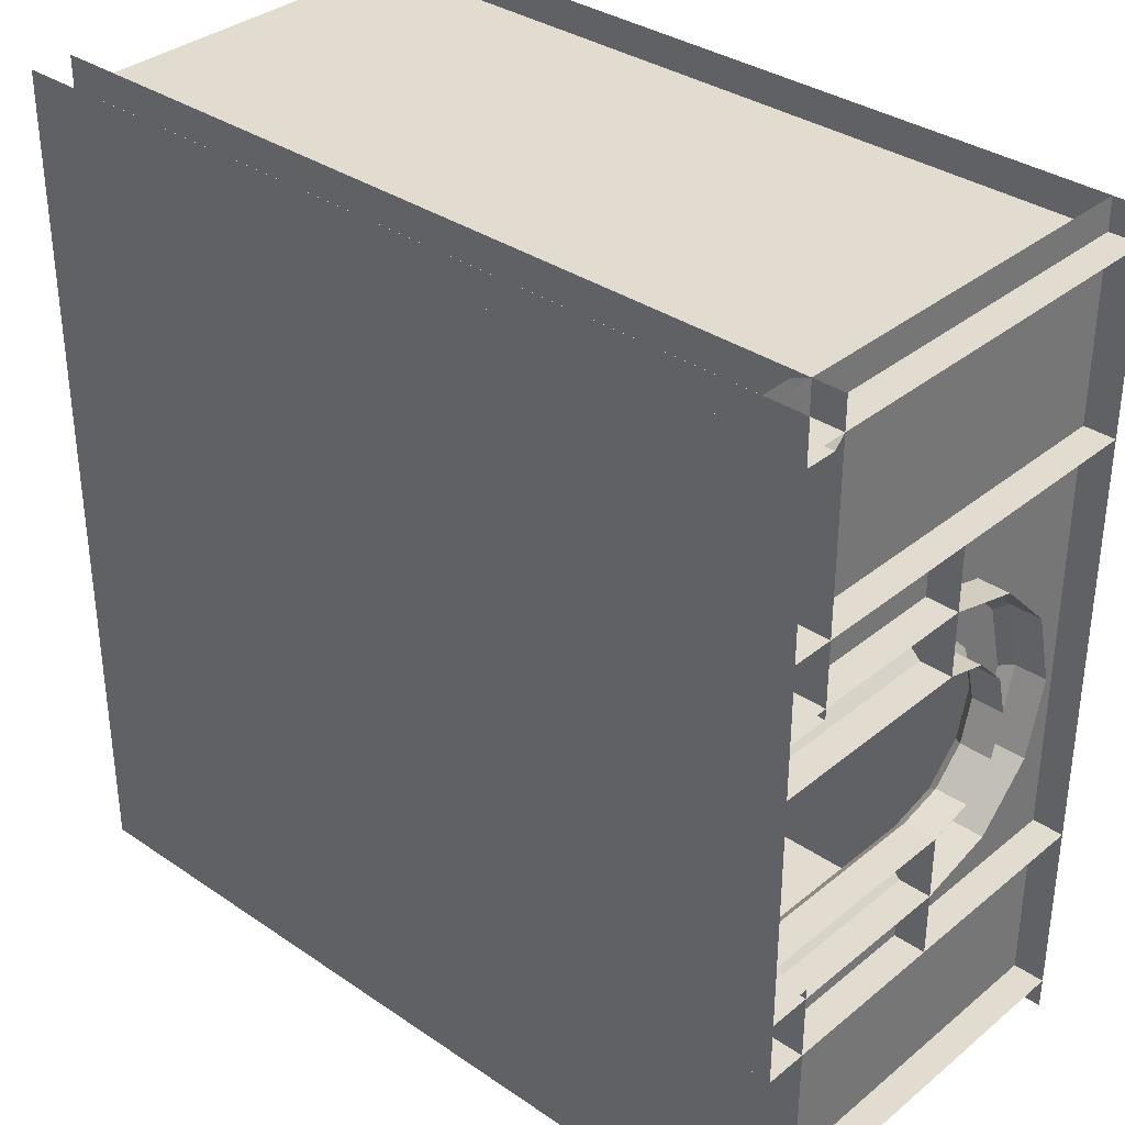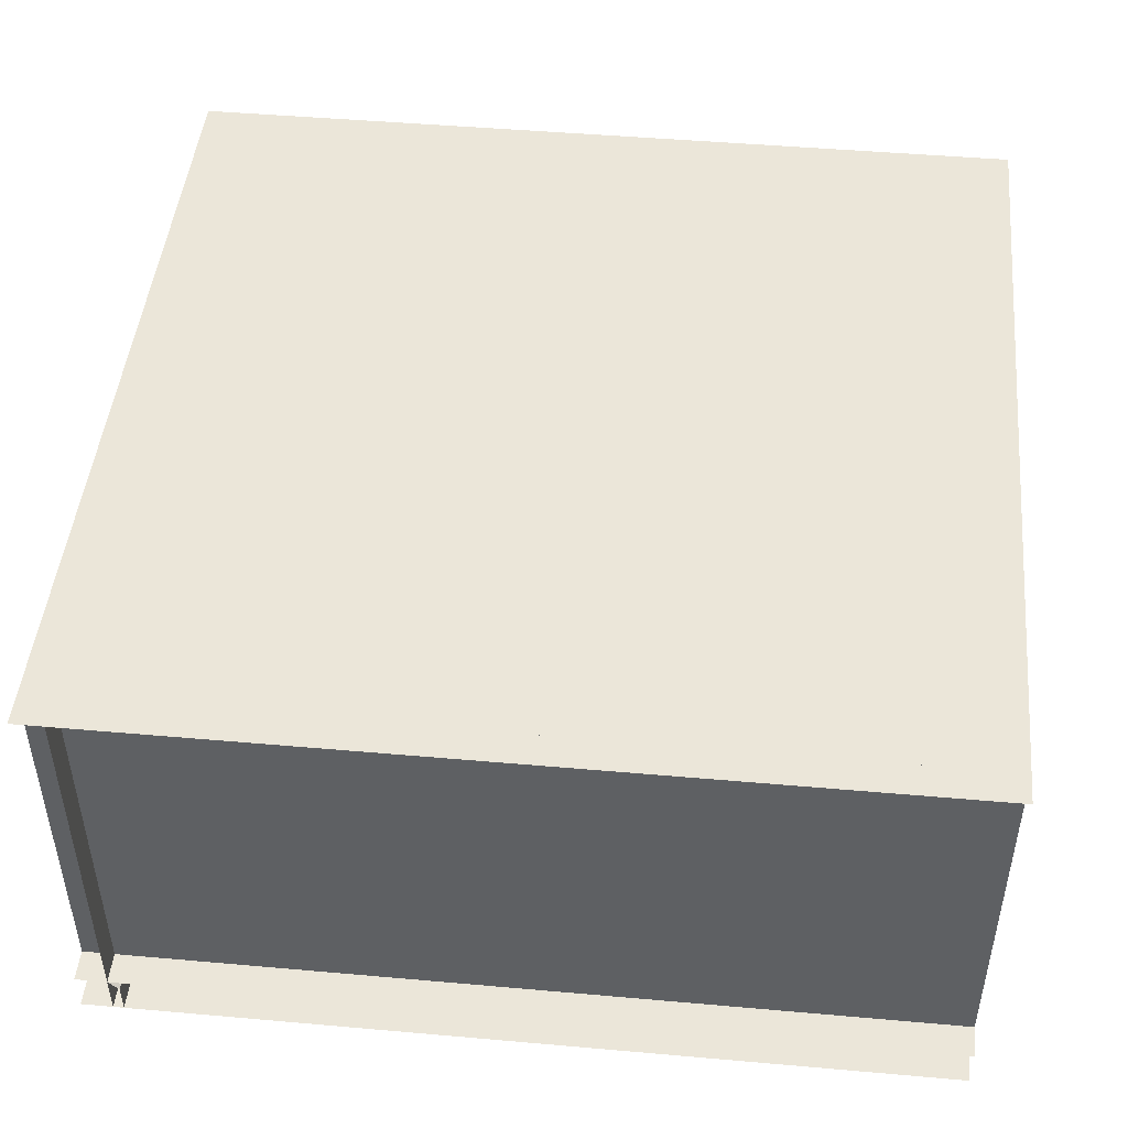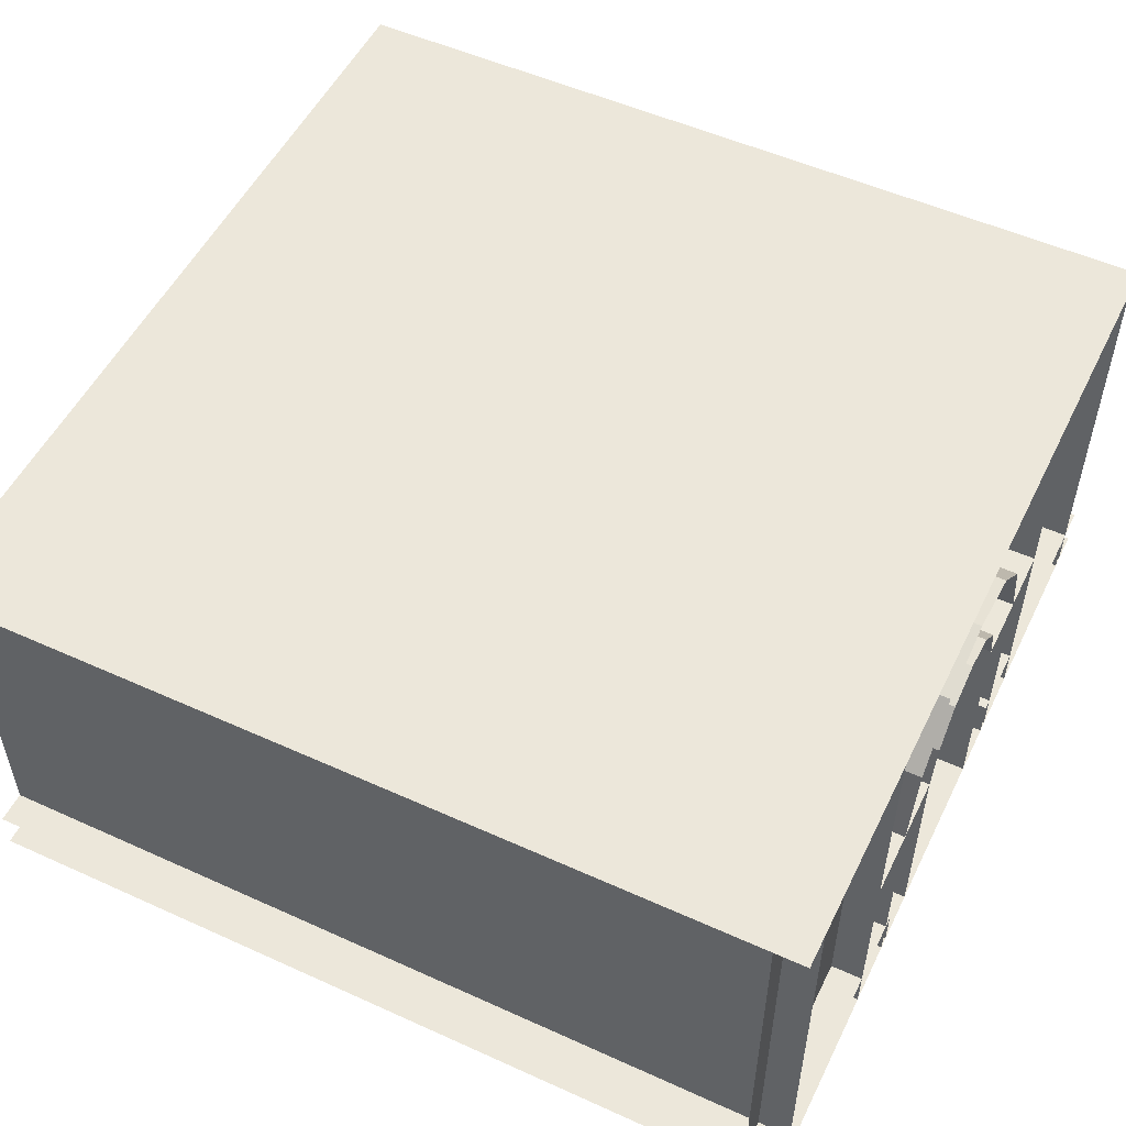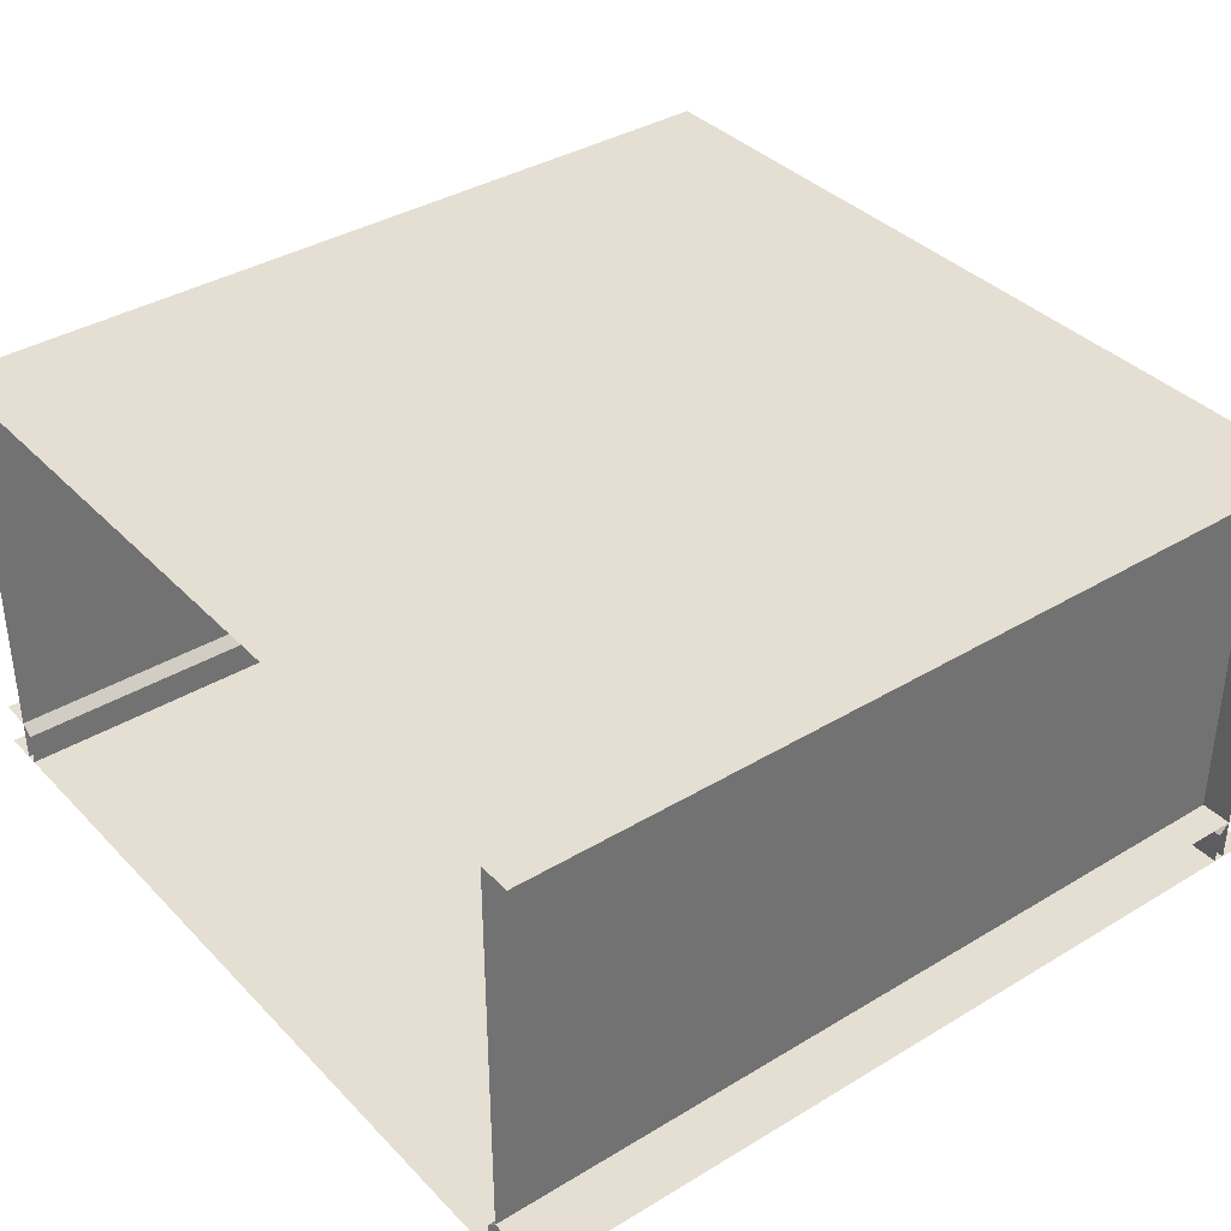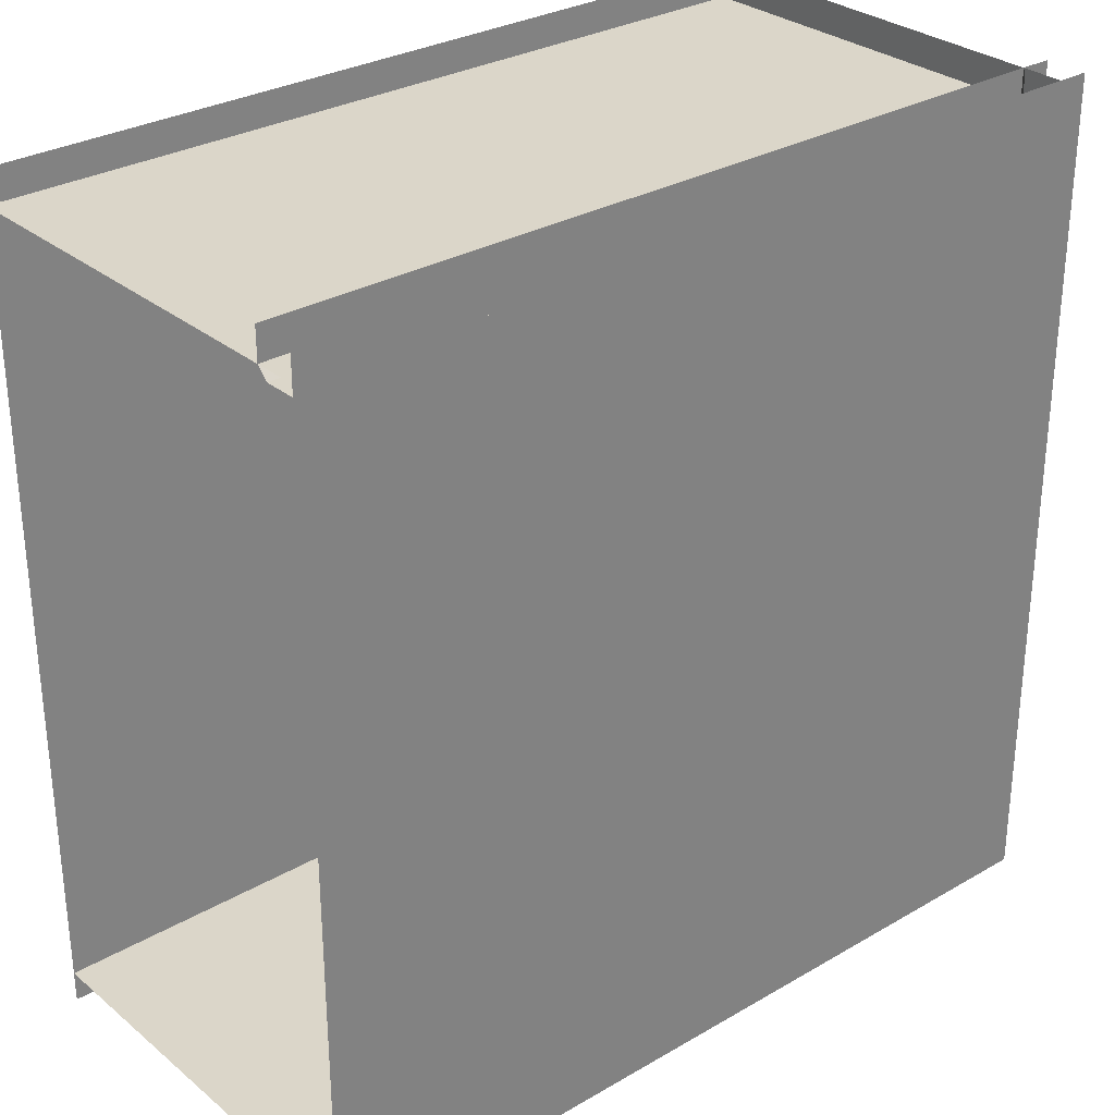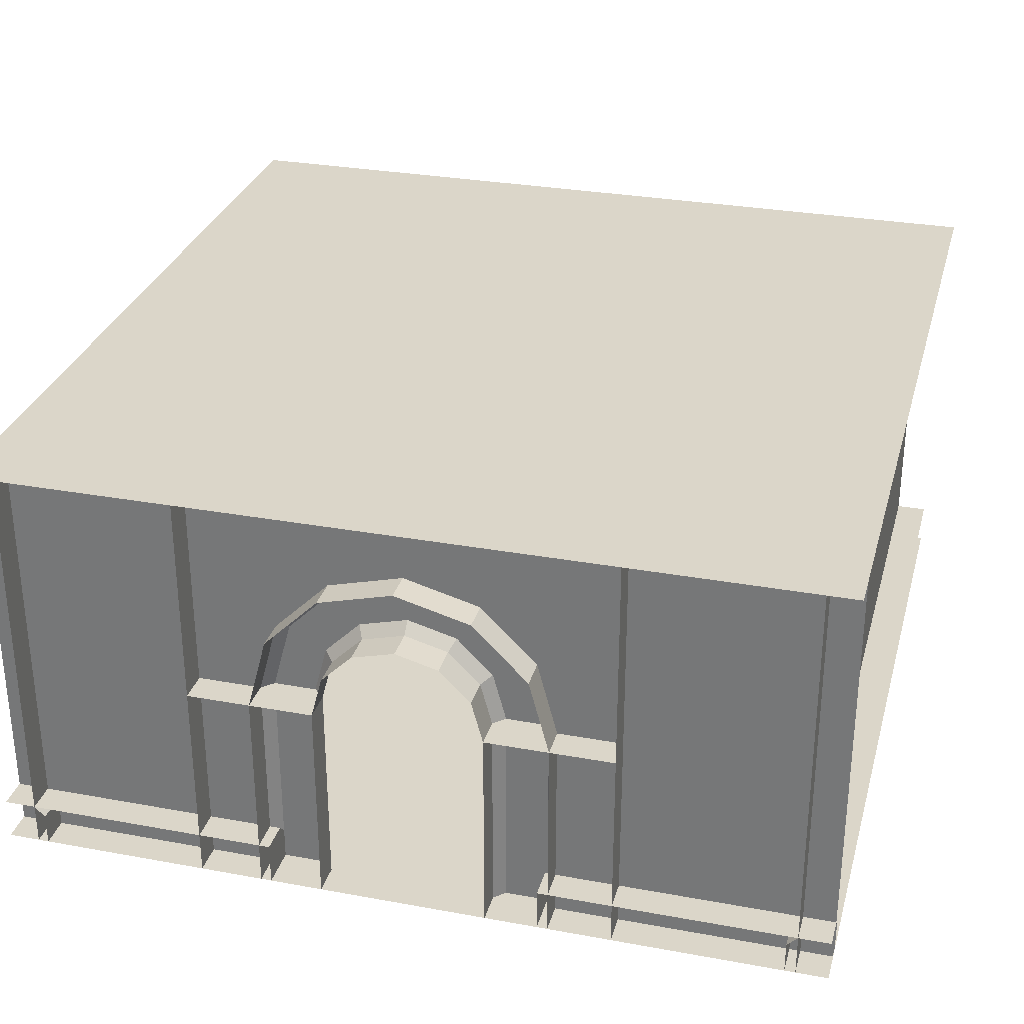
<metadata>
{"format":"obj","ext":"obj","renderer":"f3d","projection":"perspective","resolution":1024,"background":"white","views":[{"elev":34.4,"azim":42.5,"up":"+Z"},{"elev":47.0,"azim":-174.3,"up":"+Y"},{"elev":52.7,"azim":25.9,"up":"+Y"},{"elev":37.2,"azim":-37.8,"up":"+Y"},{"elev":30.0,"azim":-40.3,"up":"+Z"},{"elev":30.0,"azim":104.9,"up":"+Y"}]}
</metadata>
<code>
g struct_floor_main_half_0
v 2.5 0 -2.5
v 2.5 0 1.5
v -1.5 0 1.5
v -1.5 0 -2.5
f 3 2 1
f 4 3 1
g struct_wall_main_half_1
v 2.5 2 1.35
v -1.5 2 1.35
v 2.5 0 1.35
v -1.5 0 1.35
f 7 6 5
f 7 8 6
g struct_wall_main_half_2
v -1.5 2 -2.35
v 2.5 2 -2.35
v -1.5 0 -2.35
v 2.5 0 -2.35
f 11 10 9
f 11 12 10
g struct_wall_big_door_lower_4
v 2.5 1 -0.1
v 2.35 1 -0.1
v 2.5 0.4948 -0.1
v 2.35 1 0.2
v 2.3 1 0.15
v 2.3 1 -0.05
v 2.5 1 0.2
v 2.5 1 0.09032
v 2.3 0 0.15
v 2.3 0 -0.05
v 2.35 0 0.2
v 2.5 0 0.2
v 2.5 0.5088 0.2
v 2.5 0 0.01361
v 2.5 0 -0.1
v 2.35 0 -0.1
v 2.5 0.4948 0.2
v 2.3 0 -1.15
v 2.3 0 -0.95
v 2.35 0 -0.9
v 2.5 0 -1.086
v 2.5 0 -1.2
v 2.35 0 -1.2
v 2.35 1 -1.2
v 2.3 1 -1.15
v 2.5 1 -0.9
v 2.35 1 -0.9
v 2.5 1 -1.01
v 2.3 1 -0.95
v 2.5 1 -1.2
v 2.5 0.4948 -1.2
v 2.5 0 -0.9
v 2.5 0.5088 -0.9
v 2.5 0.5088 -1.2
v 2.35 1 0.5
v 2.35 0 0.5
v 2.5 1 0.3903
v 2.5 1 0.5
v 2.5 0 0.5
v 2.5 0 0.3864
v 2.5 0.4948 0.5
v 2.5 0 -1.386
v 2.5 0 -1.5
v 2.35 0 -1.5
v 2.35 1 -1.5
v 2.5 0.5088 -1.5
v 2.5 1 -1.5
v 2.5 1 -1.39
f 15 14 13
f 18 17 16
f 14 16 19
f 19 20 14
f 14 18 16
f 17 22 21
f 17 18 22
f 16 21 23
f 16 17 21
f 25 23 24
f 23 21 22
f 28 27 26
f 23 22 28
f 22 18 14
f 28 22 14
f 24 23 28
f 28 26 24
f 19 16 23
f 23 25 19
f 20 13 14
f 27 28 14
f 14 15 27
f 29 16 19
f 24 23 16
f 16 29 24
f 32 31 30
f 35 34 33
f 32 30 35
f 35 37 36
f 35 30 37
f 36 39 38
f 38 40 36
f 37 41 39
f 36 37 39
f 43 36 42
f 45 32 44
f 41 31 32
f 39 41 32
f 41 30 31
f 41 37 30
f 40 42 36
f 38 39 32
f 32 45 38
f 34 35 36
f 36 43 34
f 44 32 35
f 35 33 44
f 46 35 34
f 42 36 35
f 35 46 42
f 23 47 16
f 23 48 47
f 16 49 19
f 16 47 50
f 50 49 16
f 52 51 48
f 53 47 48
f 48 51 53
f 53 50 47
f 52 48 23
f 23 24 52
f 56 55 54
f 35 56 54
f 54 34 35
f 36 56 35
f 36 57 56
f 56 58 55
f 56 57 59
f 59 58 56
f 42 60 36
f 59 57 36
f 36 60 59
g struct_wall_main_half_7
v 2.35 2 0.5
v 2.35 2 1.5
v 2.35 0 0.5
v 2.35 0 1.5
f 63 62 61
f 63 64 62
g struct_wall_main_half_8
v 2.35 2 -2.5
v 2.35 2 -1.5
v 2.35 0 -2.5
v 2.35 0 -1.5
f 67 66 65
f 67 68 66
g struct_wall_big_door_base_half_10
v 2.5 0 0.15
v 2.5 0 0.3295
v 2.35 0.2 0.15
v 2.3 0.15 0.15
v 2.5 0.1164 0.15
v 2.5 0.2 0.15
v 2.5 0.2 0.5
v 2.35 0.2 0.5
v 2.5 0.2 0.2968
v 2.3 0.15 0.5
v 2.3 0 0.5
v 2.5 0.0986 0.5
v 2.35 0.2 -1.5
v 2.3 0.15 -1.5
v 2.3 0 -1.5
v 2.5 0.1207 -1.5
v 2.5 0.2 -1.5
v 2.5 0.2 -1.15
v 2.35 0.2 -1.15
v 2.5 0.2 -1.275
v 2.3 0.15 -1.15
v 2.5 0 -1.317
v 2.5 0.1398 -1.15
v 2.5 0 -1.15
f 70 21 69
f 21 72 71
f 69 21 73
f 21 71 74
f 74 73 21
f 71 76 75
f 75 77 71
f 74 71 77
f 72 78 76
f 71 72 76
f 76 78 79
f 21 79 78
f 72 21 78
f 51 79 21
f 21 70 51
f 51 80 79
f 75 76 79
f 79 80 75
f 83 82 81
f 55 83 84
f 83 81 85
f 85 84 83
f 81 87 86
f 86 88 81
f 85 81 88
f 83 30 89
f 82 83 89
f 82 89 87
f 81 82 87
f 87 89 30
f 90 83 55
f 92 91 30
f 92 30 83
f 83 90 92
f 86 87 30
f 30 91 86
g struct_wall_big_door_upper_11
v 2.5 1 -1.311
v 2.5 1.569 -1.5
v 2.5 2 -1.5
v 2.35 2 -1.5
v 2.35 1.35 0.1062
v 2.35 2 0.5
v 2.35 1.606 -0.15
v 2.35 1.7 -0.5
v 2.35 1.606 -0.85
v 2.35 1.35 -1.106
v 2.5 2 -0.549
v 2.5 1.414 0.5
v 2.5 1 0.3113
v 2.5 2 0.5
v 2.5 1.606 -0.85
v 2.5 1.659 -0.654
v 2.5 1.35 -1.106
v 2.5 1.498 -0.9584
v 2.5 1.212 -1.143
v 2.5 1.35 0.1062
v 2.5 1.135 0.1639
v 2.5 1.606 -0.15
v 2.5 1.457 -0.001097
v 2.5 1.7 -0.5
v 2.5 1.647 -0.3035
v 2.5 1.4 -0.5
v 2.35 1.4 -0.5
v 2.5 1.368 -0.3819
v 2.5 1.346 -0.7
v 2.35 1.346 -0.7
v 2.5 1.378 -0.5821
v 2.5 1.2 -0.8464
v 2.35 1.2 -0.8464
v 2.5 1.288 -0.7587
v 2.5 1.123 -0.867
v 2.5 1 -1.089
v 2.3 1 -1.148
v 2.3 1 -0.9518
v 2.3 1 0.1482
v 2.3 1.324 0.06139
v 2.3 1.561 -0.1759
v 2.3 1.648 -0.5
v 2.3 1.561 -0.8241
v 2.3 1.324 -1.061
v 2.3 1 -0.04824
v 2.5 1 0.01133
v 2.35 1.2 -0.1536
v 2.3 1.226 -0.1088
v 2.35 1.346 -0.3
v 2.3 1.391 -0.2741
v 2.5 1.2 -0.1536
v 2.5 1.076 -0.1203
v 2.3 1.226 -0.8912
v 2.3 1.391 -0.7259
v 2.3 1.452 -0.5
v 2.5 1.346 -0.3
v 2.5 1.258 -0.2119
f 57 59 93
f 36 57 93
f 93 42 36
f 57 94 59
f 57 96 95
f 95 94 57
f 97 16 47
f 99 97 98
f 100 98 96
f 96 101 100
f 96 102 101
f 57 36 102
f 96 57 102
f 100 99 98
f 97 47 98
f 95 96 98
f 98 103 95
f 104 98 47
f 47 50 104
f 105 50 47
f 105 47 16
f 16 19 105
f 106 103 98
f 104 106 98
f 108 101 107
f 110 102 109
f 111 36 42
f 113 97 112
f 115 99 114
f 117 100 116
f 114 99 100
f 100 117 114
f 19 16 97
f 97 113 19
f 109 102 36
f 36 111 109
f 107 101 102
f 102 110 107
f 112 97 99
f 99 115 112
f 116 100 101
f 101 108 116
f 120 119 118
f 123 122 121
f 126 125 124
f 127 39 38
f 39 36 42
f 42 128 39
f 39 129 36
f 39 130 129
f 102 101 107
f 107 110 102
f 109 102 110
f 101 100 116
f 116 108 101
f 107 101 108
f 100 99 114
f 114 117 100
f 116 100 117
f 99 97 112
f 112 115 99
f 114 99 115
f 97 16 19
f 19 113 97
f 112 97 113
f 132 131 16
f 97 132 16
f 133 132 97
f 99 133 97
f 134 133 99
f 100 134 99
f 135 134 100
f 101 135 100
f 136 135 101
f 102 136 101
f 16 131 137
f 16 14 13
f 13 138 16
f 16 137 14
f 14 140 139
f 14 137 140
f 139 142 141
f 139 140 142
f 144 139 143
f 129 130 145
f 136 145 146
f 135 146 147
f 134 135 147
f 147 133 134
f 142 132 133
f 142 140 132
f 140 137 131
f 140 131 132
f 147 142 133
f 135 136 146
f 136 129 145
f 129 136 102
f 36 129 102
f 36 102 109
f 109 111 36
f 42 36 111
f 125 130 39
f 125 145 130
f 122 145 125
f 122 146 145
f 119 146 122
f 119 147 146
f 149 141 148
f 141 147 119
f 141 142 147
f 148 141 119
f 119 120 148
f 138 19 16
f 118 119 122
f 122 123 118
f 121 122 125
f 125 126 121
f 124 125 39
f 39 127 124
f 128 38 39
f 143 139 141
f 141 149 143
f 13 14 139
f 139 144 13
g struct_wall_base_half_0
v 2.5 0.2 1.5
v 2.35 0.2 1.5
v 2.35 0.2 0.5
v 2.5 0.2 0.5
v 2.3 0.15 1.5
v 2.3 0 1.5
v 2.3 0 0.5
v 2.3 0.15 0.5
v 2.5 0 0.5
v 2.5 0 1.5
f 152 151 150
f 153 152 150
f 156 155 154
f 157 156 154
f 157 154 151
f 152 157 151
f 159 156 158
f 159 155 156
g struct_wall_base_half_1
v -1.5 0.2 1.5
v -1.5 0.2 1.35
v 2.5 0.2 1.35
v 2.5 0.2 1.5
v -1.5 0.15 1.3
v -1.5 0 1.3
v 2.5 0 1.3
v 2.5 0.15 1.3
v -1.5 0 1.5
f 162 161 160
f 163 162 160
f 166 165 164
f 167 166 164
f 167 164 161
f 162 167 161
f 168 166 2
f 168 165 166
g struct_wall_base_half_5
v 2.5 0.2 -1.5
v 2.35 0.2 -1.5
v 2.35 0.2 -2.5
v 2.5 0.2 -2.5
v 2.3 0.15 -1.5
v 2.3 0 -1.5
v 2.3 0 -2.5
v 2.3 0.15 -2.5
v 2.5 0 -1.5
f 171 170 169
f 172 171 169
f 175 174 173
f 176 175 173
f 176 173 170
f 171 176 170
f 177 175 1
f 177 174 175
g struct_wall_base_half_6
v 2.5 0.2 -2.35
v -1.5 0.2 -2.35
v -1.5 0.2 -2.5
v 2.5 0.15 -2.3
v 2.5 0 -2.3
v -1.5 0 -2.3
v -1.5 0.15 -2.3
f 179 178 172
f 180 179 172
f 183 182 181
f 184 183 181
f 184 181 178
f 179 184 178
f 1 183 4
f 1 182 183
g struct_ceiling_10
v 2.5 2 -2.5
v -1.5 2 1.5
v 2.5 2 1.5
v -1.5 2 -2.5
f 187 186 185
f 186 188 185

</code>
